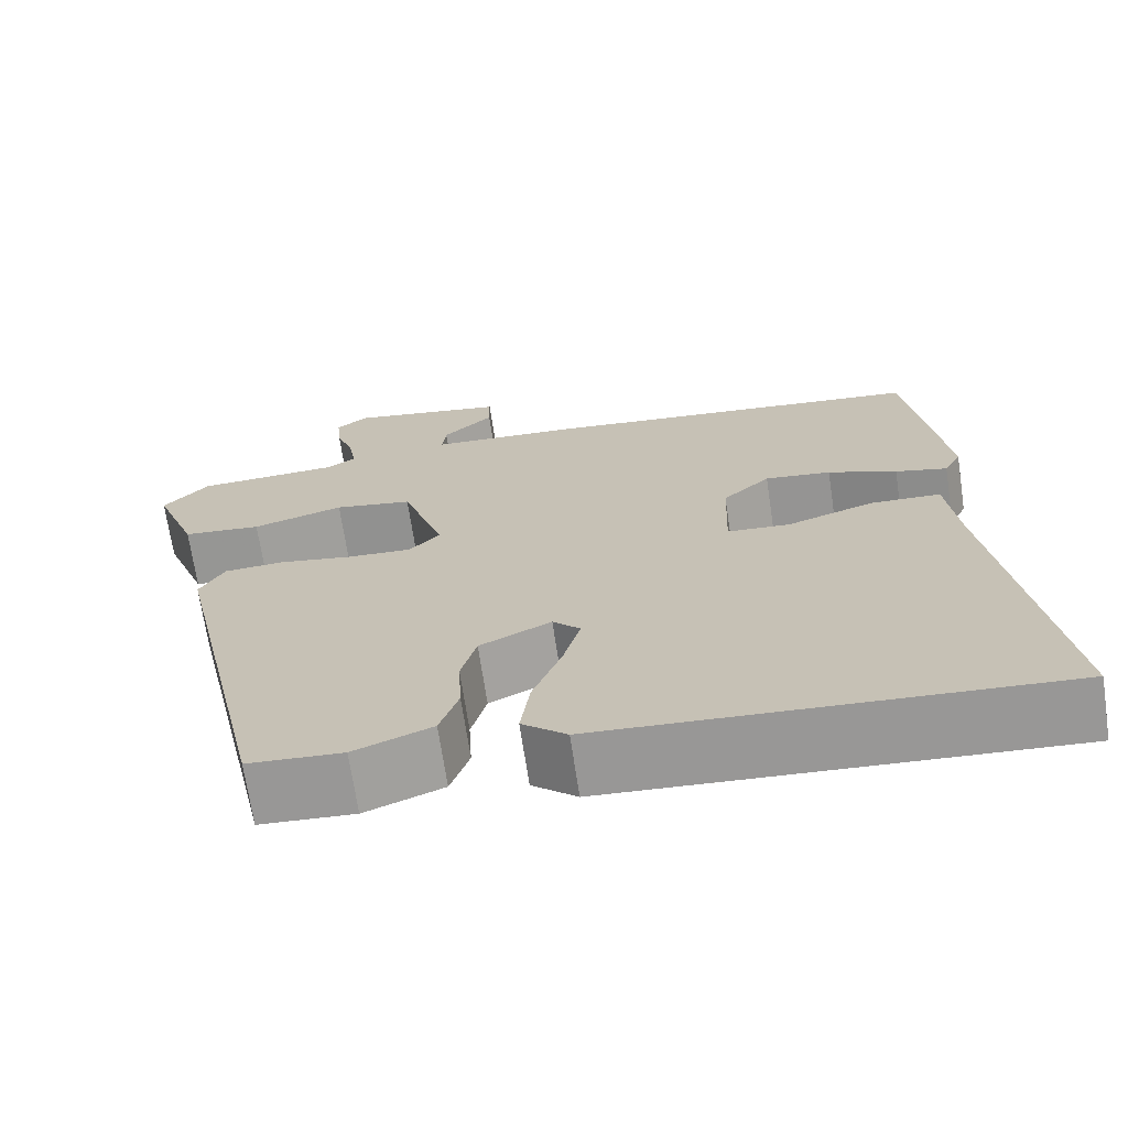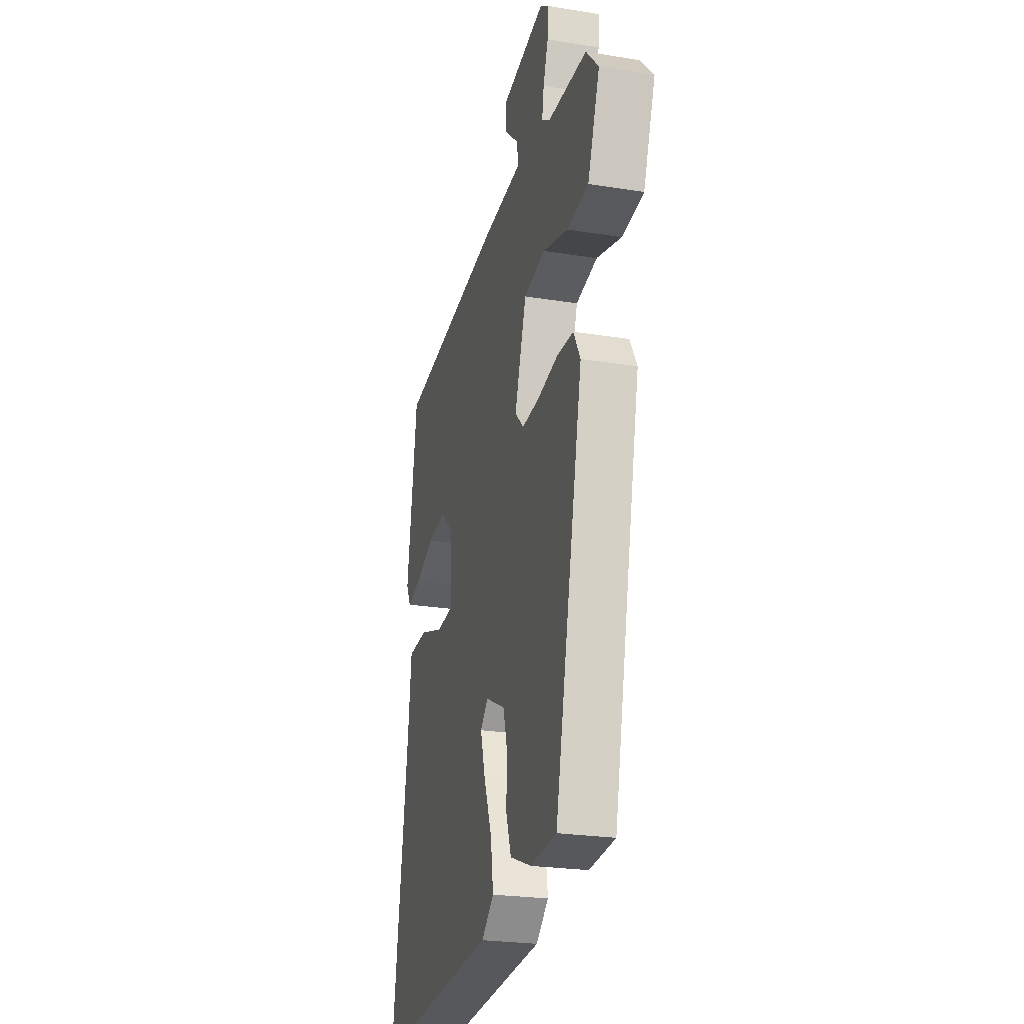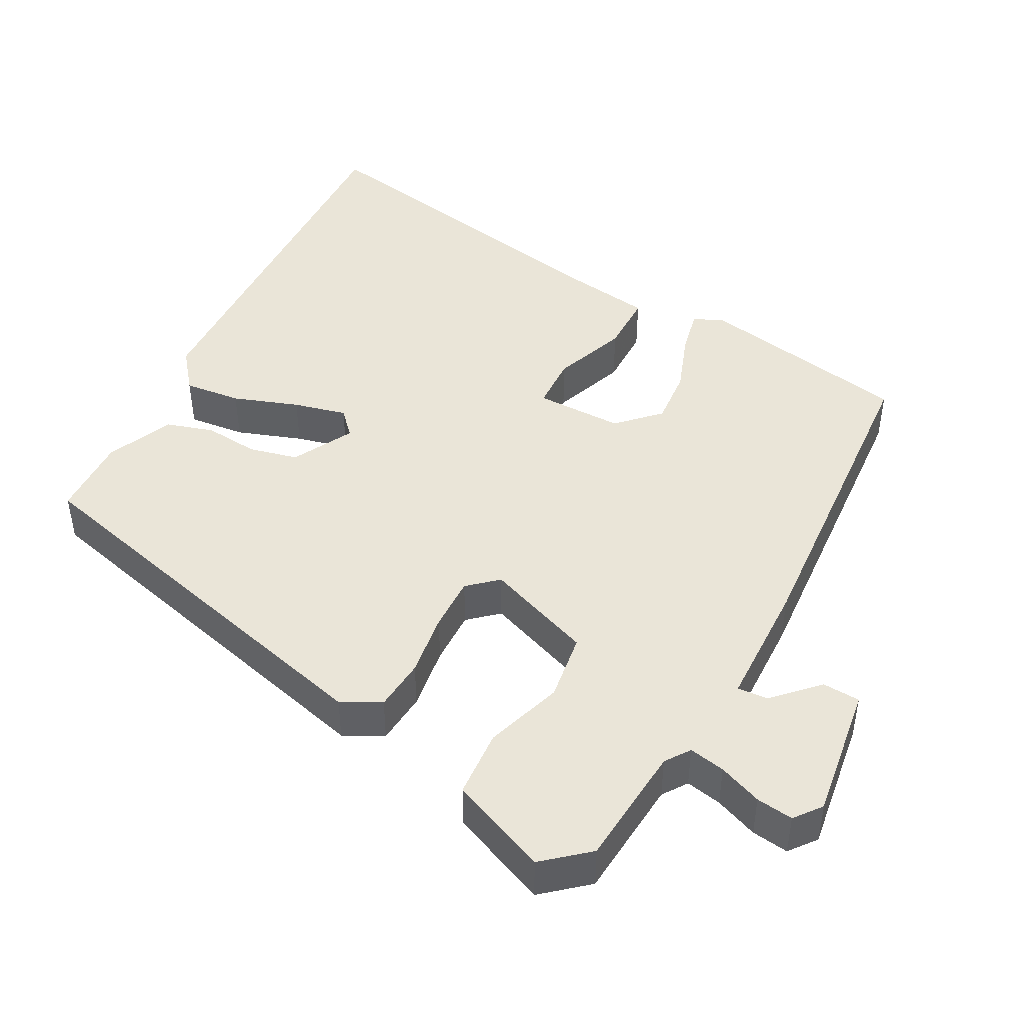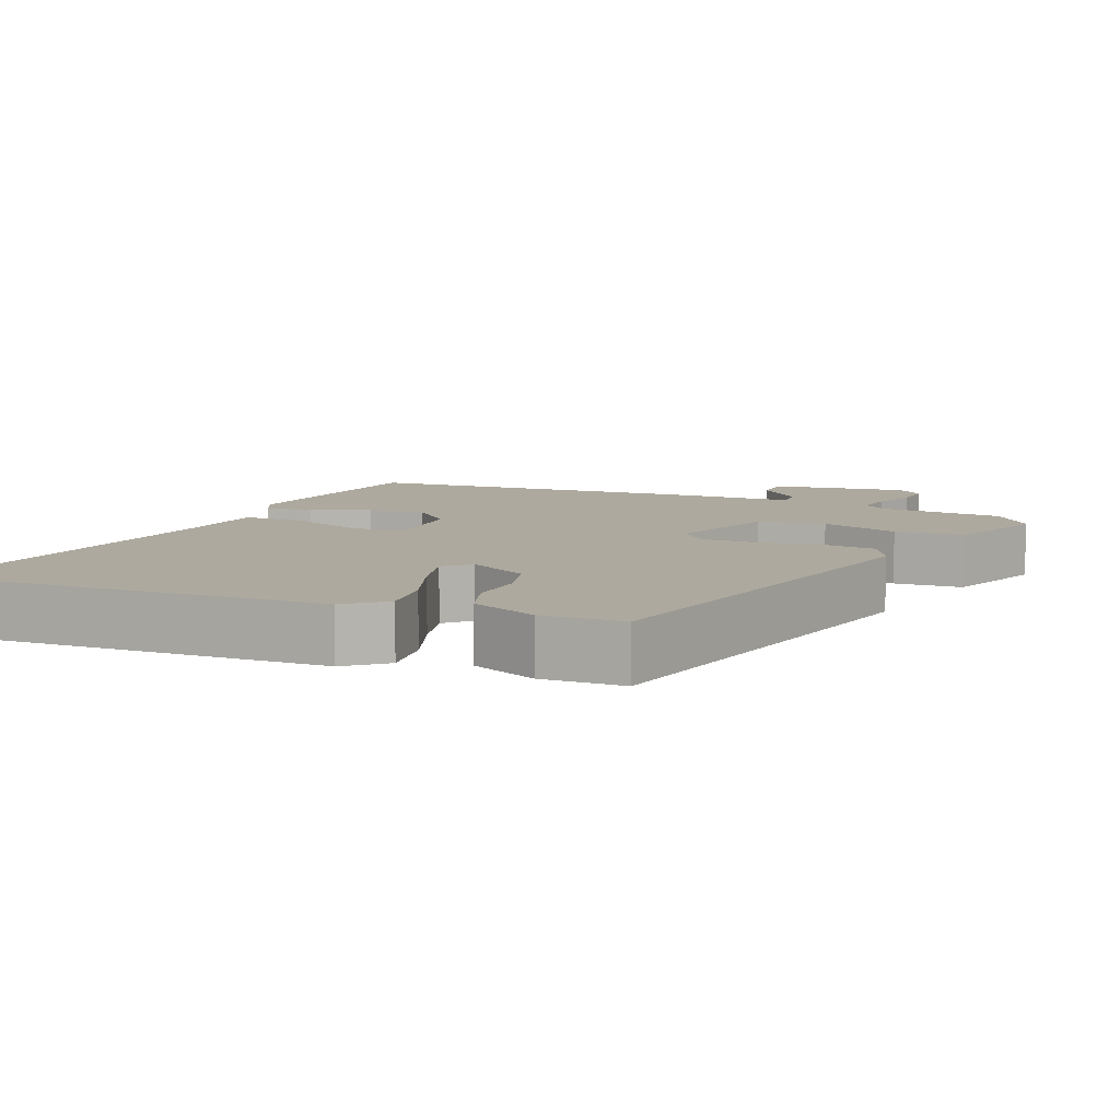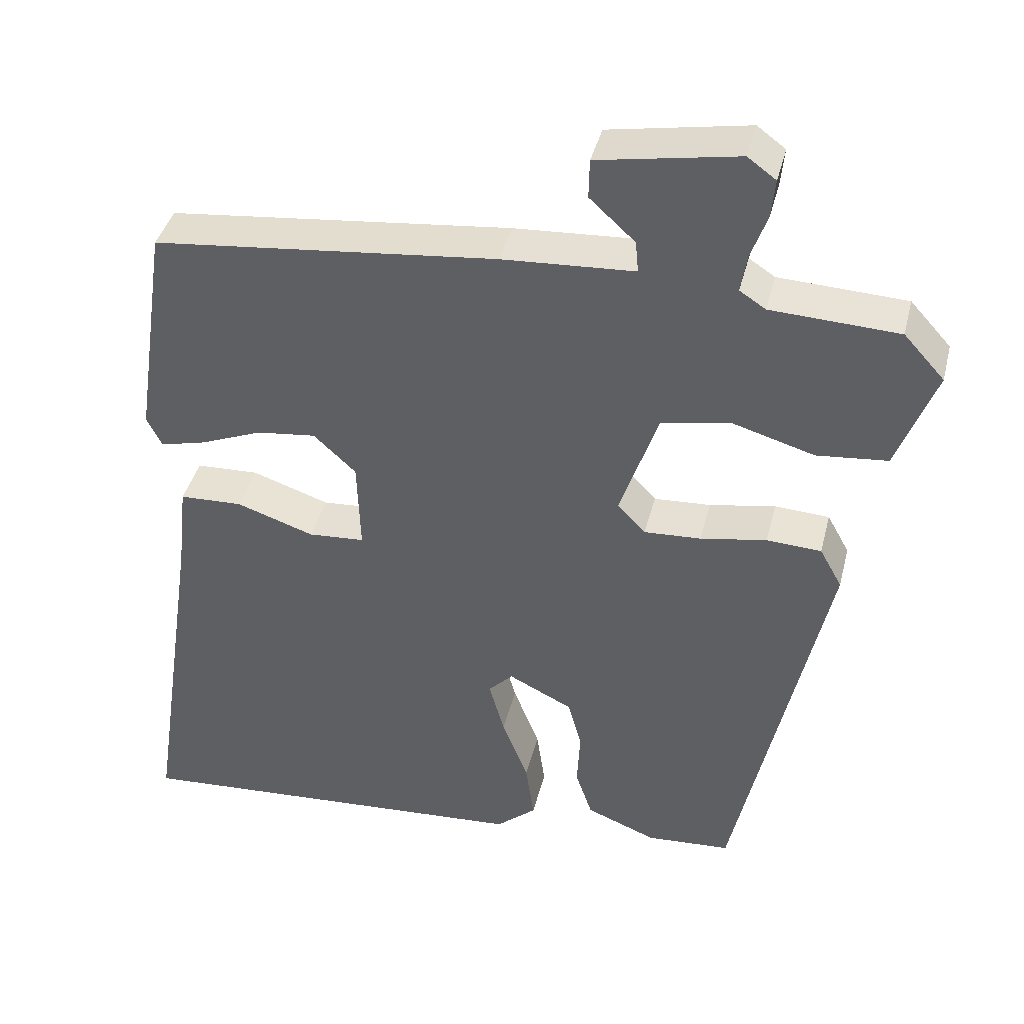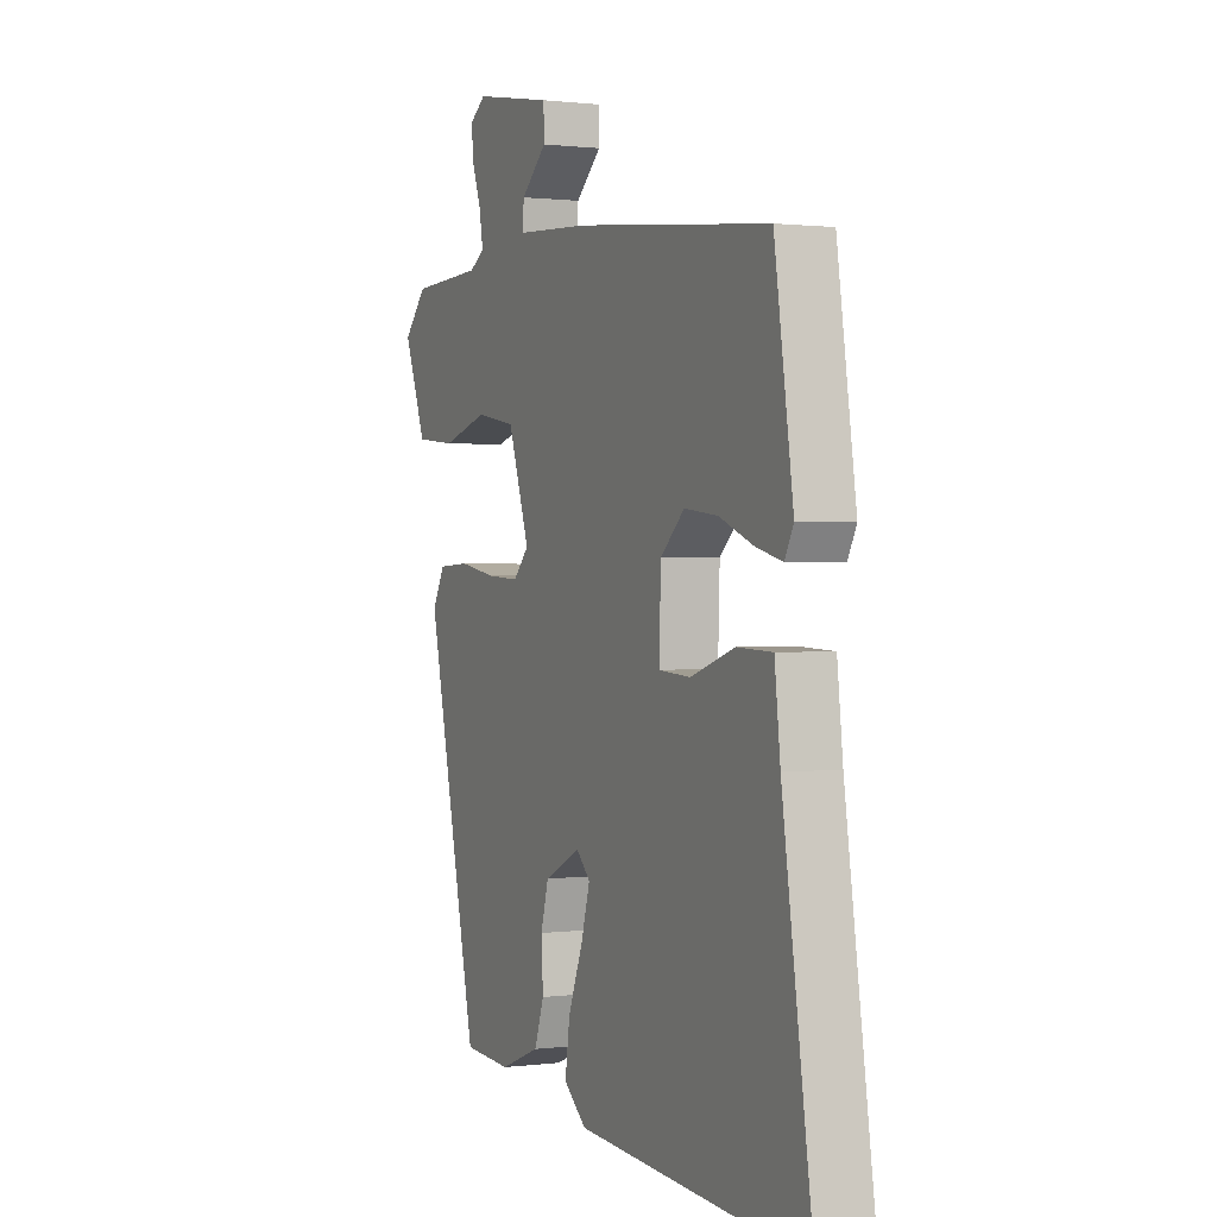
<metadata>
{"format":"obj","ext":"obj","renderer":"f3d","projection":"perspective","resolution":1024,"background":"white","views":[{"elev":-69.4,"azim":8.5,"up":"+Z"},{"elev":-24.6,"azim":-104.8,"up":"+Z"},{"elev":45.4,"azim":-60.0,"up":"+Y"},{"elev":9.1,"azim":-155.8,"up":"+Y"},{"elev":40.2,"azim":-166.2,"up":"+Z"},{"elev":0.9,"azim":65.0,"up":"+Z"}]}
</metadata>
<code>
v 0.446 0.07 0.48
v 0.489 0.07 0.189
v 0.469 0.07 0.15
v 0.409 0.07 0.165
v 0.329 0.07 0.197
v 0.252 0.07 0.206
v 0.197 0.07 0.155
v 0.193 0.07 0.036
v 0.266 0.07 0.031
v 0.367 0.07 0.065
v 0.449 0.07 0.062
v 0.462 0.07 -0.054
v 0.531 0.07 -0.519
v 0.002 0.07 -0.485
v -0.05 0.07 -0.441
v -0.039 0.07 -0.364
v -0.005 0.07 -0.277
v 0.015 0.07 -0.206
v -0.017 0.07 -0.174
v -0.1 0.07 -0.215
v -0.118 0.07 -0.28
v -0.114 0.07 -0.354
v -0.136 0.07 -0.418
v -0.227 0.07 -0.454
v -0.337 0.07 -0.447
v -0.456 0.07 0.093
v -0.427 0.07 0.145
v -0.356 0.07 0.149
v -0.27 0.07 0.134
v -0.196 0.07 0.13
v -0.16 0.07 0.168
v -0.209 0.07 0.314
v -0.3 0.07 0.33
v -0.406 0.07 0.299
v -0.498 0.07 0.308
v -0.549 0.07 0.442
v -0.496 0.07 0.5
v -0.33 0.07 0.508
v -0.296 0.07 0.53
v -0.304 0.07 0.579
v -0.325 0.07 0.638
v -0.33 0.07 0.688
v -0.293 0.07 0.715
v -0.111 0.07 0.683
v -0.11 0.07 0.632
v -0.169 0.07 0.578
v -0.173 0.07 0.537
v -0.001 0.07 0.527
v 0.446 0 0.48
v 0.489 0 0.189
v 0.469 0 0.15
v 0.409 0 0.165
v 0.329 0 0.197
v 0.252 0 0.206
v 0.197 0 0.155
v 0.193 0 0.036
v 0.266 0 0.031
v 0.367 0 0.065
v 0.449 0 0.062
v 0.462 0 -0.054
v 0.531 0 -0.519
v 0.002 0 -0.485
v -0.05 0 -0.441
v -0.039 0 -0.364
v -0.005 0 -0.277
v 0.015 0 -0.206
v -0.017 0 -0.174
v -0.1 0 -0.215
v -0.118 0 -0.28
v -0.114 0 -0.354
v -0.136 0 -0.418
v -0.227 0 -0.454
v -0.337 0 -0.447
v -0.456 0 0.093
v -0.427 0 0.145
v -0.356 0 0.149
v -0.27 0 0.134
v -0.196 0 0.13
v -0.16 0 0.168
v -0.209 0 0.314
v -0.3 0 0.33
v -0.406 0 0.299
v -0.498 0 0.308
v -0.549 0 0.442
v -0.496 0 0.5
v -0.33 0 0.508
v -0.296 0 0.53
v -0.304 0 0.579
v -0.325 0 0.638
v -0.33 0 0.688
v -0.293 0 0.715
v -0.111 0 0.683
v -0.11 0 0.632
v -0.169 0 0.578
v -0.173 0 0.537
v -0.001 0 0.527
f 47 48 1 2
f 43 44 45 46
f 43 46 47
f 40 41 42 43
f 39 40 43 47
f 38 39 47 2
f 33 34 35 36
f 32 33 36 37
f 26 27 28 29
f 26 29 30
f 25 26 30
f 24 25 30 31
f 21 22 23 24
f 20 21 24 31
f 14 15 16 17
f 12 13 14 17
f 12 17 18
f 9 10 11 12
f 8 9 12 18
f 7 8 18 19
f 2 3 4 5
f 2 5 6
f 32 37 38 2
f 7 19 20 31
f 6 7 31 32
f 2 6 32
f 50 49 96 95
f 94 93 92 91
f 95 94 91
f 91 90 89 88
f 95 91 88 87
f 50 95 87 86
f 84 83 82 81
f 85 84 81 80
f 77 76 75 74
f 78 77 74
f 78 74 73
f 79 78 73 72
f 72 71 70 69
f 79 72 69 68
f 65 64 63 62
f 65 62 61 60
f 66 65 60
f 60 59 58 57
f 66 60 57 56
f 67 66 56 55
f 53 52 51 50
f 54 53 50
f 50 86 85 80
f 79 68 67 55
f 80 79 55 54
f 80 54 50
f 1 49 50 2
f 2 50 51 3
f 3 51 52 4
f 4 52 53 5
f 5 53 54 6
f 6 54 55 7
f 7 55 56 8
f 8 56 57 9
f 9 57 58 10
f 10 58 59 11
f 11 59 60 12
f 12 60 61 13
f 13 61 62 14
f 14 62 63 15
f 15 63 64 16
f 16 64 65 17
f 17 65 66 18
f 18 66 67 19
f 19 67 68 20
f 20 68 69 21
f 21 69 70 22
f 22 70 71 23
f 23 71 72 24
f 24 72 73 25
f 25 73 74 26
f 26 74 75 27
f 27 75 76 28
f 28 76 77 29
f 29 77 78 30
f 30 78 79 31
f 31 79 80 32
f 32 80 81 33
f 33 81 82 34
f 34 82 83 35
f 35 83 84 36
f 36 84 85 37
f 37 85 86 38
f 38 86 87 39
f 39 87 88 40
f 40 88 89 41
f 41 89 90 42
f 42 90 91 43
f 43 91 92 44
f 44 92 93 45
f 45 93 94 46
f 46 94 95 47
f 47 95 96 48
f 48 96 49 1

</code>
